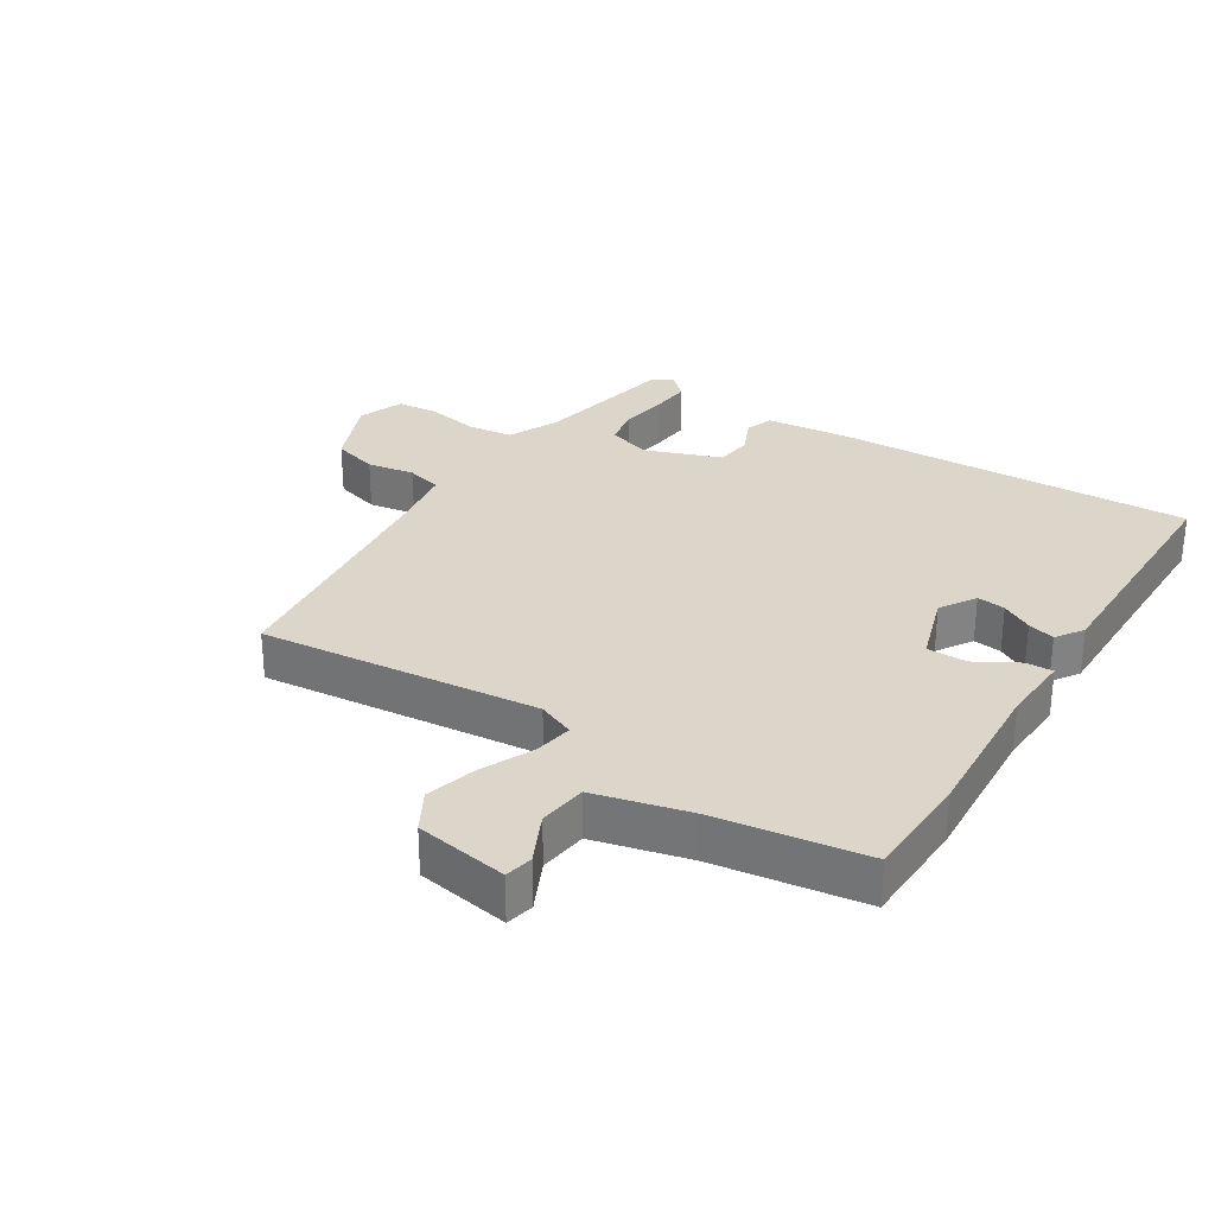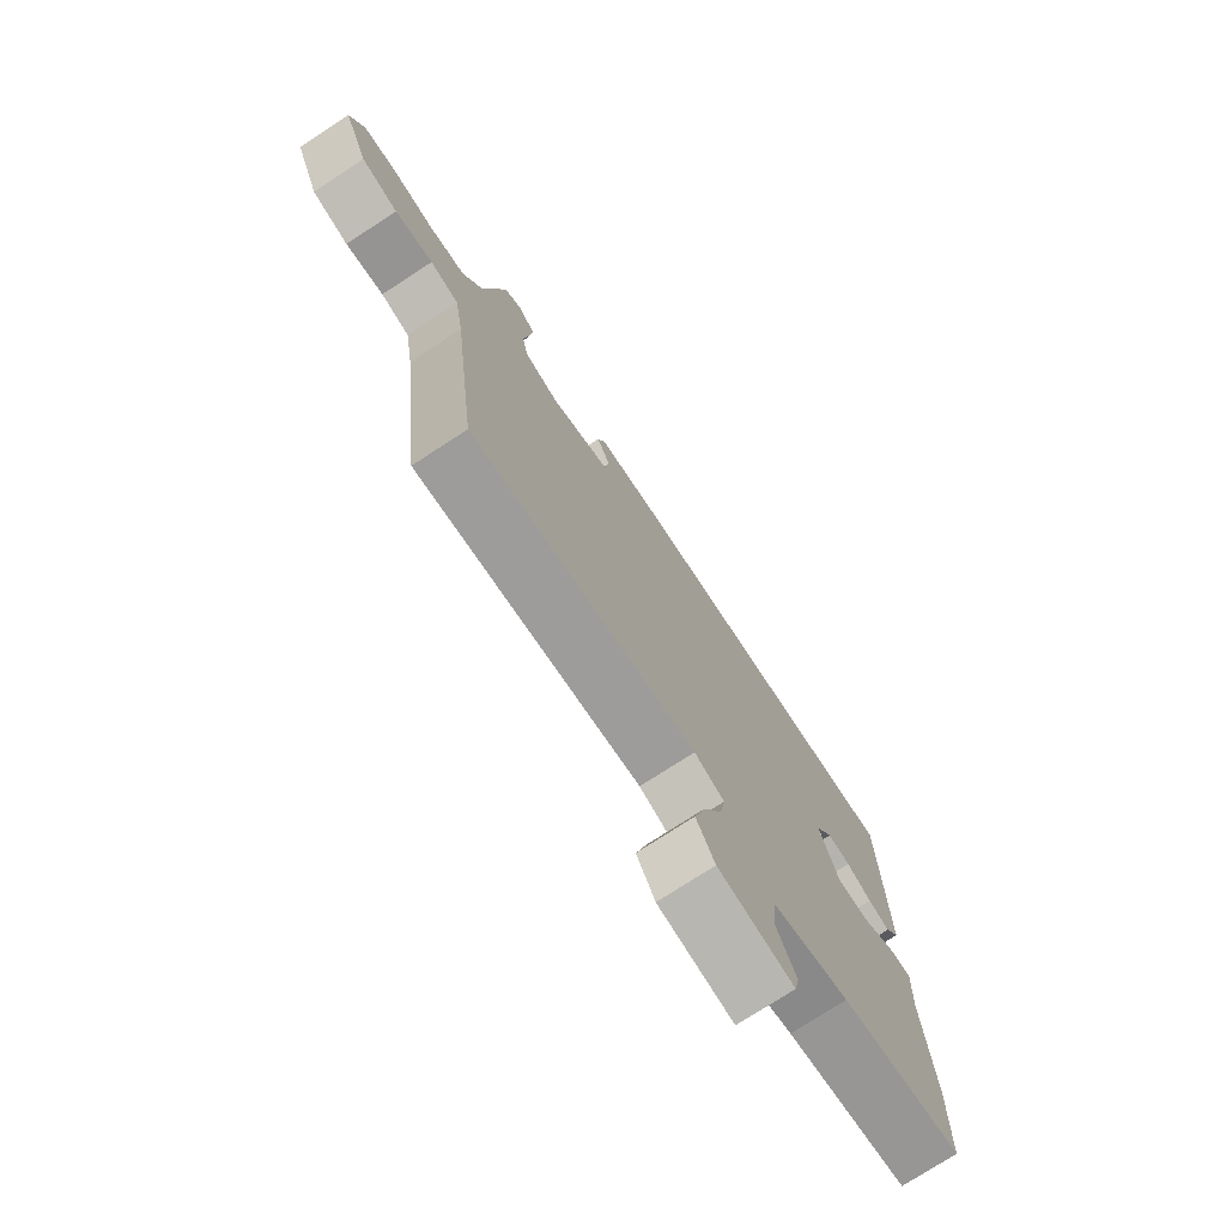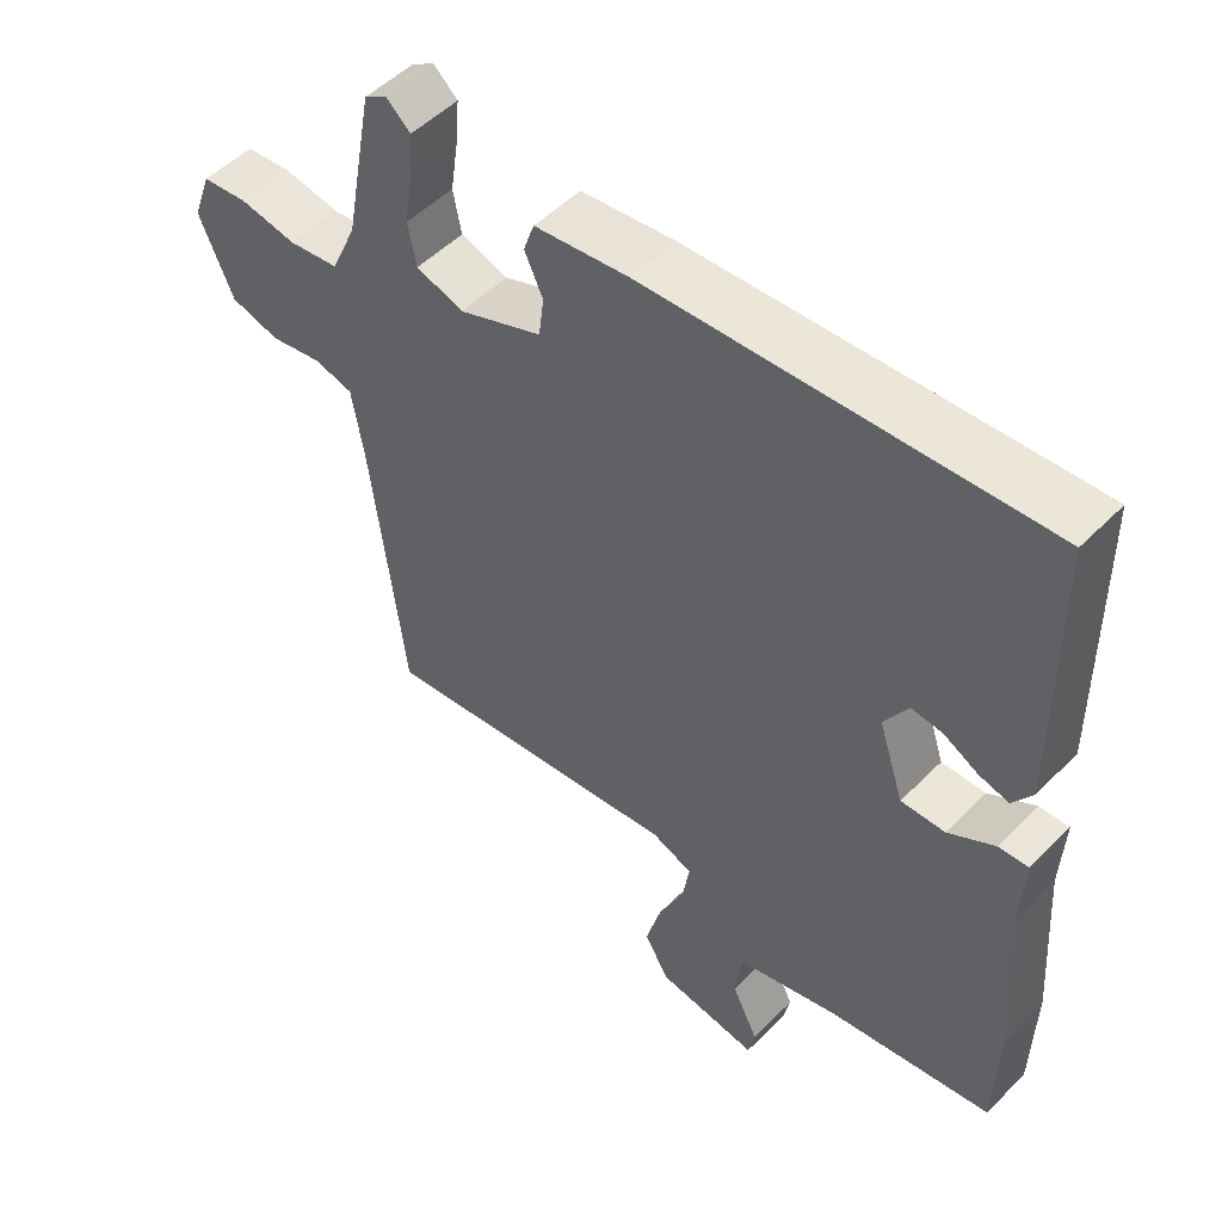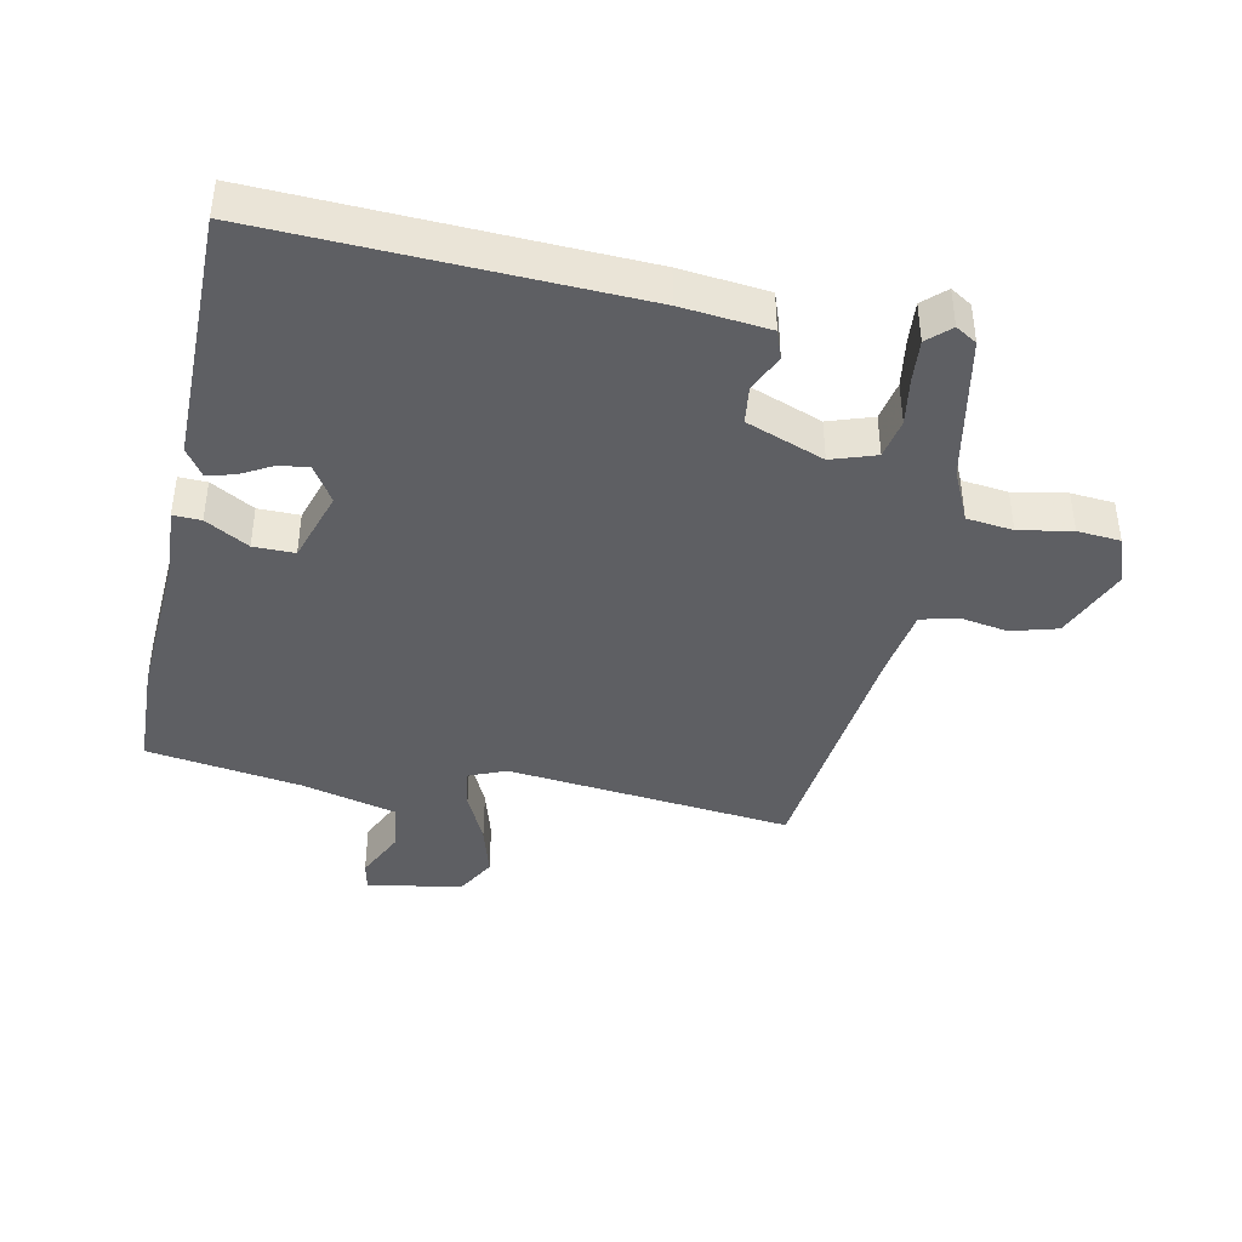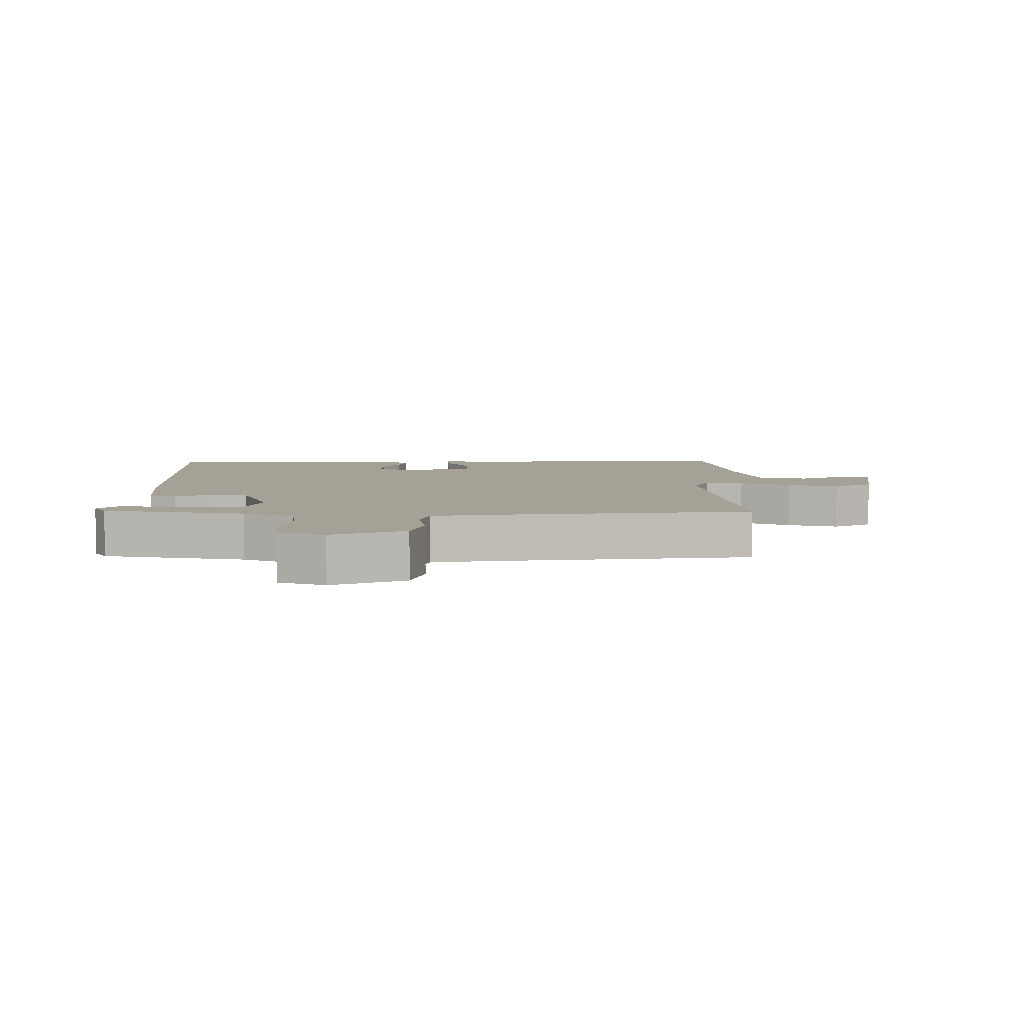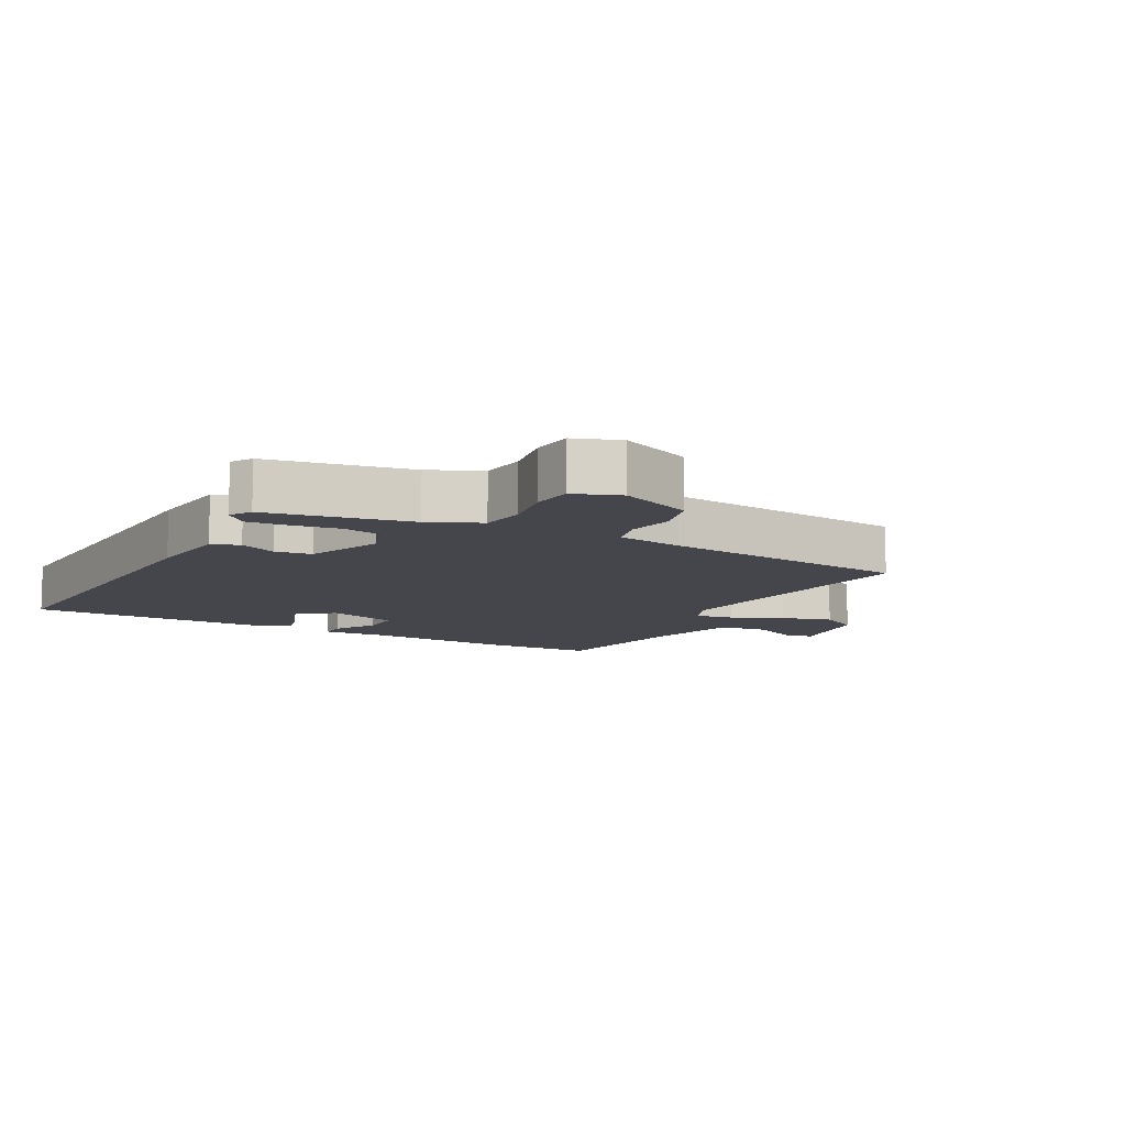
<metadata>
{"format":"obj","ext":"obj","renderer":"f3d","projection":"perspective","resolution":1024,"background":"white","views":[{"elev":29.9,"azim":-147.1,"up":"+Y"},{"elev":-75.2,"azim":123.1,"up":"+Z"},{"elev":51.1,"azim":-137.4,"up":"+Z"},{"elev":-41.5,"azim":-11.2,"up":"+Y"},{"elev":6.0,"azim":90.3,"up":"+Y"},{"elev":-10.0,"azim":61.7,"up":"+Y"}]}
</metadata>
<code>
v -0.48 0.07 0.498
v 0.074 0.07 0.471
v 0.206 0.07 0.456
v 0.221 0.07 0.413
v 0.195 0.07 0.357
v 0.202 0.07 0.3
v 0.319 0.07 0.255
v 0.386 0.07 0.277
v 0.398 0.07 0.337
v 0.387 0.07 0.41
v 0.382 0.07 0.473
v 0.416 0.07 0.504
v 0.448 0.07 0.484
v 0.489 0.07 0.265
v 0.525 0.07 0.186
v 0.595 0.07 0.177
v 0.675 0.07 0.191
v 0.74 0.07 0.185
v 0.766 0.07 0.114
v 0.718 0.07 0.002
v 0.648 0.07 -0.017
v 0.575 0.07 -0.004
v 0.52 0.07 -0.018
v 0.503 0.07 -0.12
v 0.456 0.07 -0.506
v 0.025 0.07 -0.457
v -0.032 0.07 -0.48
v -0.022 0.07 -0.54
v 0.014 0.07 -0.619
v 0.036 0.07 -0.698
v 0.001 0.07 -0.759
v -0.142 0.07 -0.781
v -0.151 0.07 -0.738
v -0.114 0.07 -0.662
v -0.123 0.07 -0.588
v -0.268 0.07 -0.55
v -0.5 0.07 -0.513
v -0.504 0.07 -0.346
v -0.488 0.07 -0.115
v -0.493 0.07 -0.009
v -0.451 0.07 -0.011
v -0.386 0.07 -0.049
v -0.324 0.07 -0.05
v -0.288 0.07 0.059
v -0.322 0.07 0.114
v -0.366 0.07 0.109
v -0.414 0.07 0.083
v -0.456 0.07 0.072
v -0.484 0.07 0.114
v -0.48 0 0.498
v 0.074 0 0.471
v 0.206 0 0.456
v 0.221 0 0.413
v 0.195 0 0.357
v 0.202 0 0.3
v 0.319 0 0.255
v 0.386 0 0.277
v 0.398 0 0.337
v 0.387 0 0.41
v 0.382 0 0.473
v 0.416 0 0.504
v 0.448 0 0.484
v 0.489 0 0.265
v 0.525 0 0.186
v 0.595 0 0.177
v 0.675 0 0.191
v 0.74 0 0.185
v 0.766 0 0.114
v 0.718 0 0.002
v 0.648 0 -0.017
v 0.575 0 -0.004
v 0.52 0 -0.018
v 0.503 0 -0.12
v 0.456 0 -0.506
v 0.025 0 -0.457
v -0.032 0 -0.48
v -0.022 0 -0.54
v 0.014 0 -0.619
v 0.036 0 -0.698
v 0.001 0 -0.759
v -0.142 0 -0.781
v -0.151 0 -0.738
v -0.114 0 -0.662
v -0.123 0 -0.588
v -0.268 0 -0.55
v -0.5 0 -0.513
v -0.504 0 -0.346
v -0.488 0 -0.115
v -0.493 0 -0.009
v -0.451 0 -0.011
v -0.386 0 -0.049
v -0.324 0 -0.05
v -0.288 0 0.059
v -0.322 0 0.114
v -0.366 0 0.109
v -0.414 0 0.083
v -0.456 0 0.072
v -0.484 0 0.114
f 46 47 48 49
f 45 46 49 1
f 44 45 1 2
f 43 44 2 3
f 39 40 41 42
f 39 42 43
f 36 37 38 39
f 35 36 39 43
f 31 32 33 34
f 31 34 35
f 28 29 30 31
f 27 28 31 35
f 24 25 26
f 23 24 26 27
f 19 20 21 22
f 19 22 23
f 16 17 18 19
f 15 16 19 23
f 14 15 23 27
f 9 10 11 12
f 9 12 13 14
f 43 3 4 5
f 43 5 6
f 35 43 6 7
f 27 35 7 8
f 14 27 8
f 8 9 14
f 98 97 96 95
f 50 98 95 94
f 51 50 94 93
f 52 51 93 92
f 91 90 89 88
f 92 91 88
f 88 87 86 85
f 92 88 85 84
f 83 82 81 80
f 84 83 80
f 80 79 78 77
f 84 80 77 76
f 75 74 73
f 76 75 73 72
f 71 70 69 68
f 72 71 68
f 68 67 66 65
f 72 68 65 64
f 76 72 64 63
f 61 60 59 58
f 63 62 61 58
f 54 53 52 92
f 55 54 92
f 56 55 92 84
f 57 56 84 76
f 57 76 63
f 63 58 57
f 1 50 51 2
f 2 51 52 3
f 3 52 53 4
f 4 53 54 5
f 5 54 55 6
f 6 55 56 7
f 7 56 57 8
f 8 57 58 9
f 9 58 59 10
f 10 59 60 11
f 11 60 61 12
f 12 61 62 13
f 13 62 63 14
f 14 63 64 15
f 15 64 65 16
f 16 65 66 17
f 17 66 67 18
f 18 67 68 19
f 19 68 69 20
f 20 69 70 21
f 21 70 71 22
f 22 71 72 23
f 23 72 73 24
f 24 73 74 25
f 25 74 75 26
f 26 75 76 27
f 27 76 77 28
f 28 77 78 29
f 29 78 79 30
f 30 79 80 31
f 31 80 81 32
f 32 81 82 33
f 33 82 83 34
f 34 83 84 35
f 35 84 85 36
f 36 85 86 37
f 37 86 87 38
f 38 87 88 39
f 39 88 89 40
f 40 89 90 41
f 41 90 91 42
f 42 91 92 43
f 43 92 93 44
f 44 93 94 45
f 45 94 95 46
f 46 95 96 47
f 47 96 97 48
f 48 97 98 49
f 49 98 50 1

</code>
